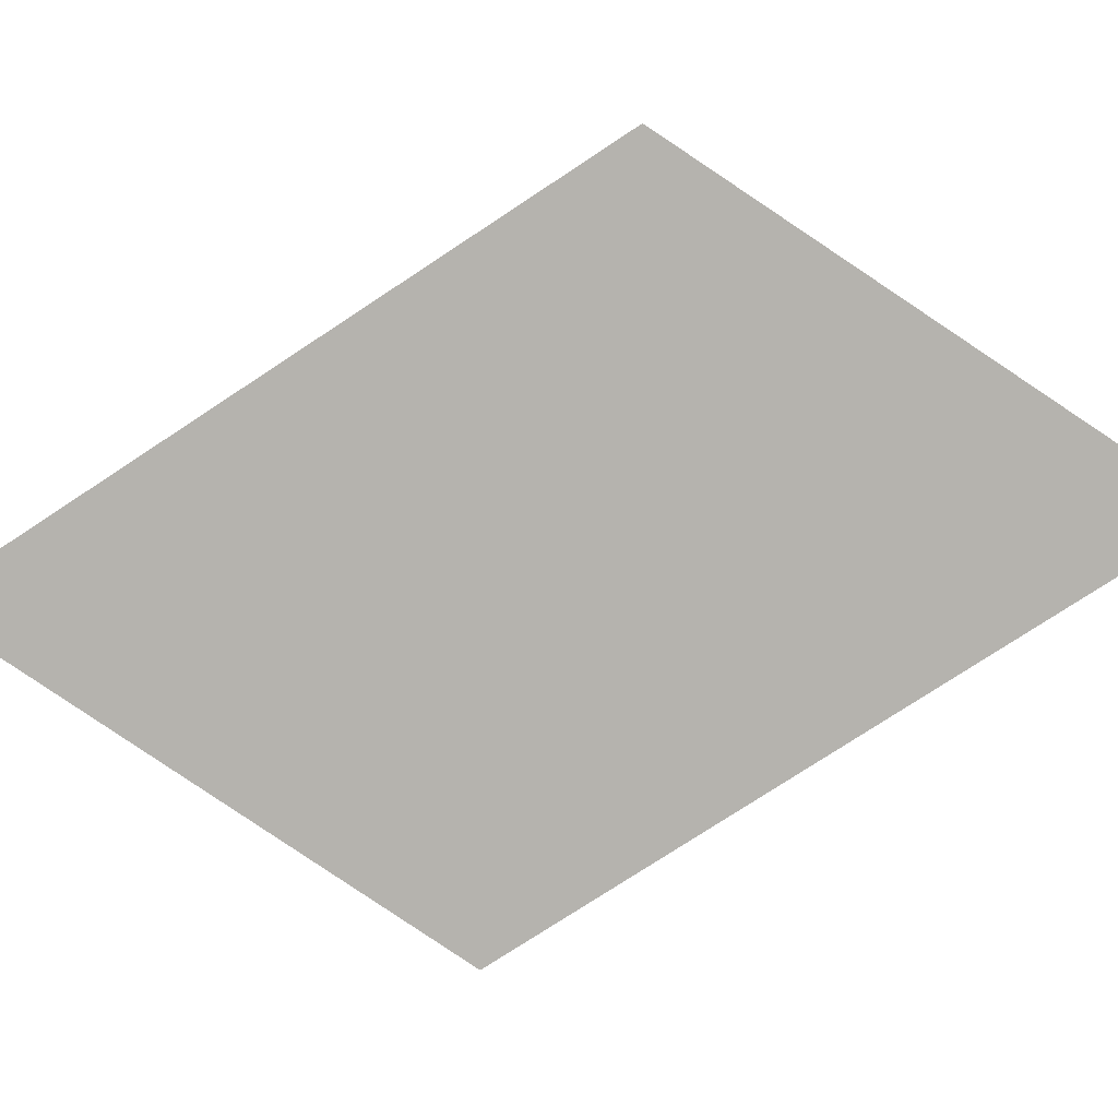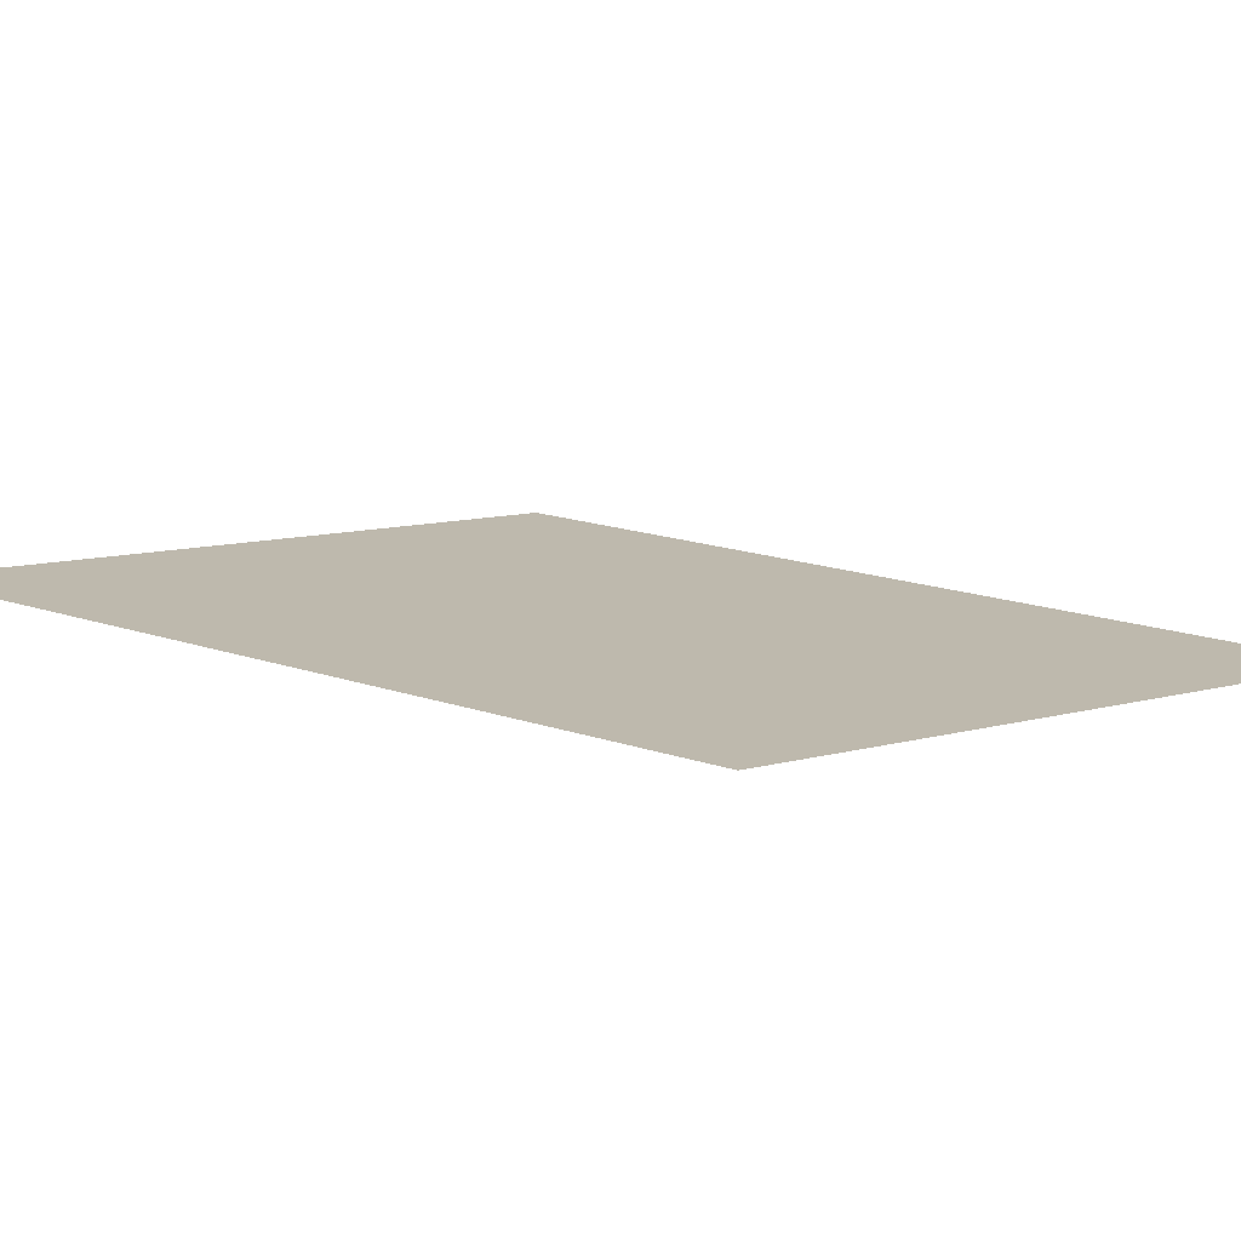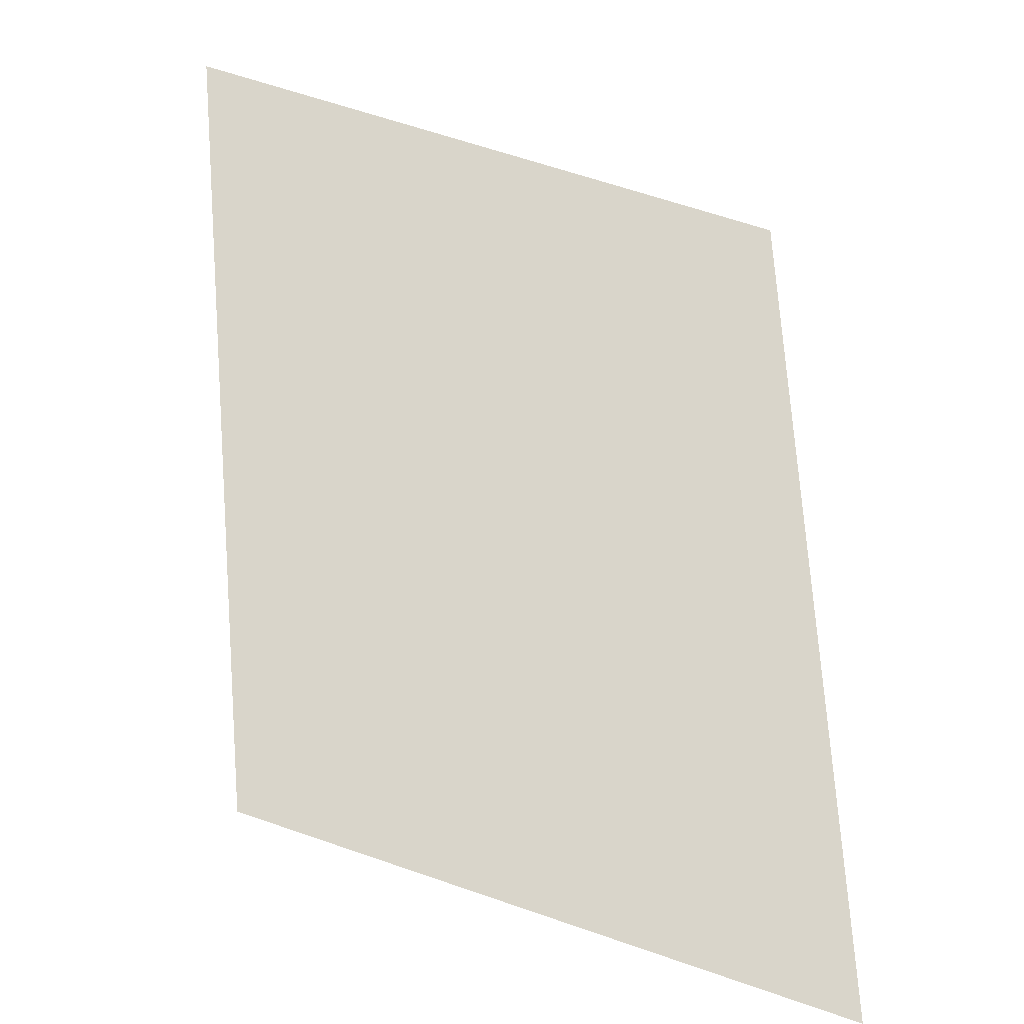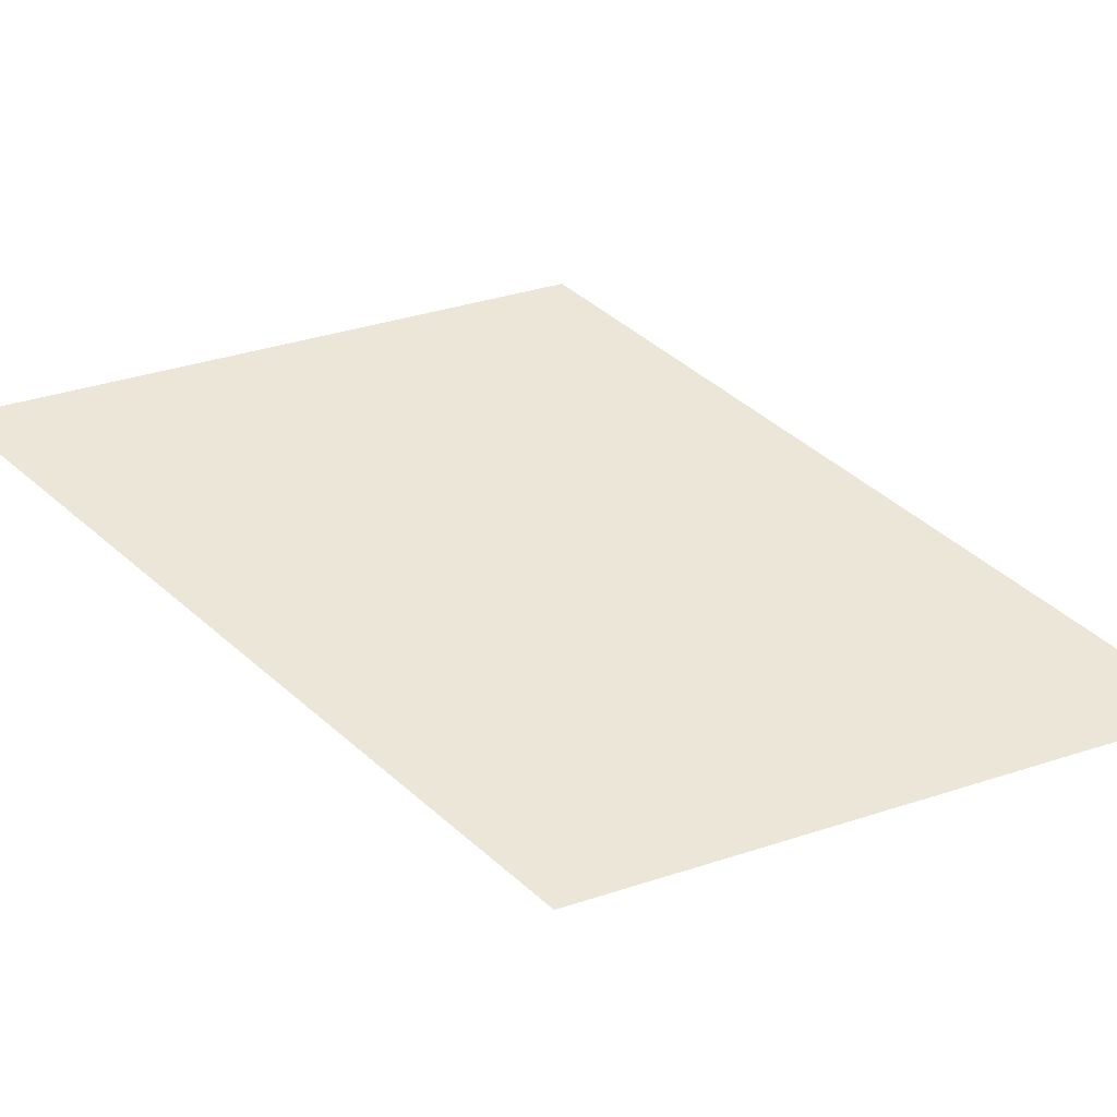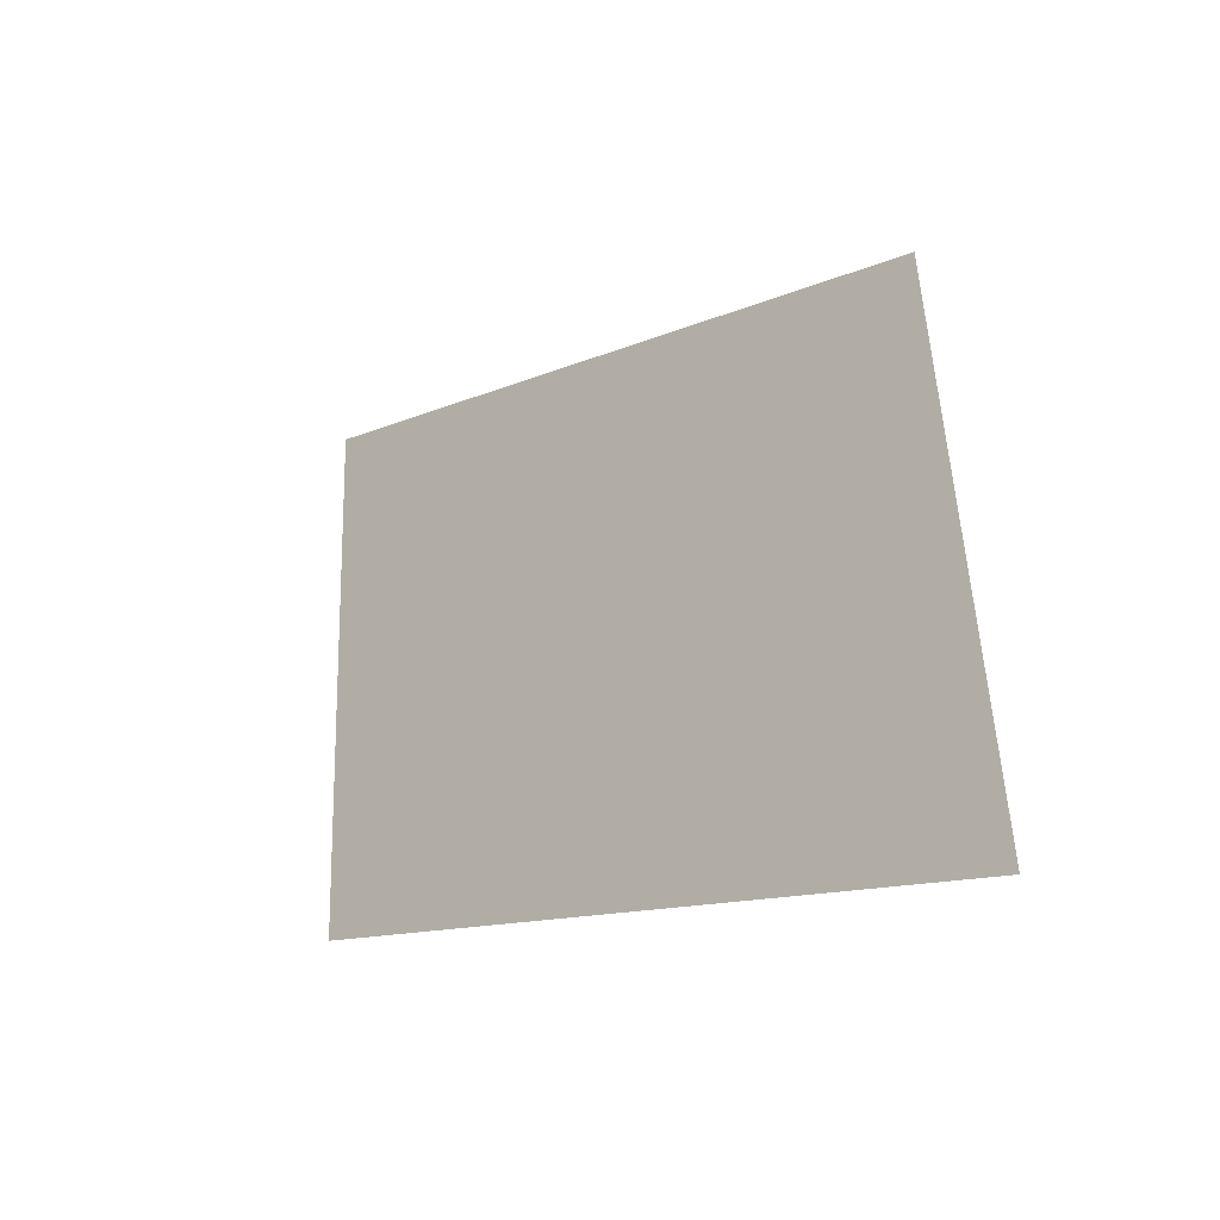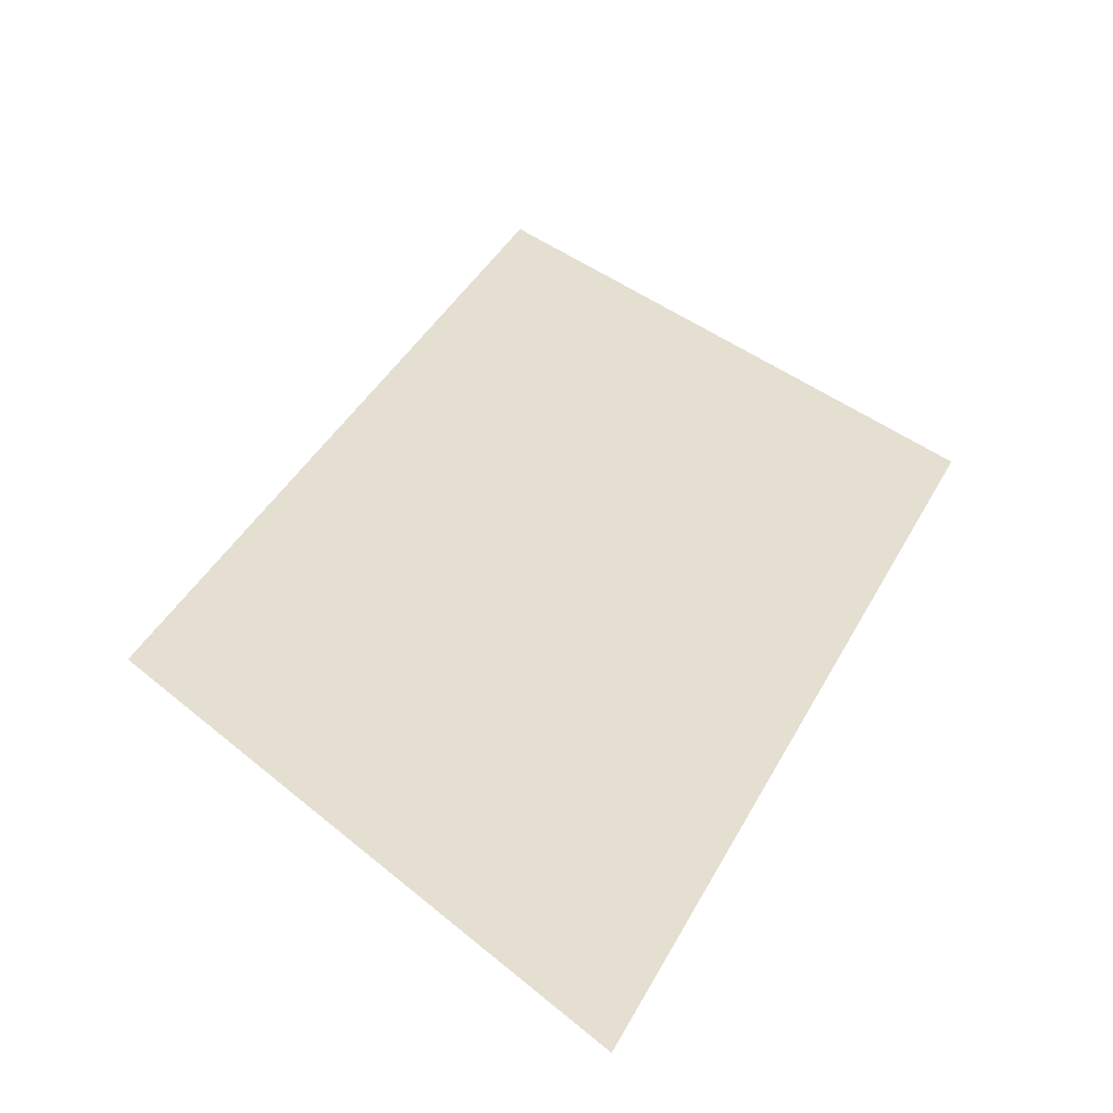
<metadata>
{"format":"obj","ext":"obj","renderer":"f3d","projection":"perspective","resolution":1024,"background":"white","views":[{"elev":-78.9,"azim":-123.5,"up":"+Y"},{"elev":16.6,"azim":-124.5,"up":"+Y"},{"elev":74.5,"azim":108.9,"up":"+Y"},{"elev":46.2,"azim":-112.3,"up":"+Y"},{"elev":-42.9,"azim":45.5,"up":"+Z"},{"elev":39.9,"azim":138.1,"up":"+Y"}]}
</metadata>
<code>
o mesh278/mesh278-geometry#mesh278-geometry
v -0.02267 0.04759 0.2196
v -0.02406 0.04749 0.2213
v -0.02406 0.04756 0.2202
v -0.02267 0.04752 0.2207
f 1 2 3
f 2 1 4
f 3 2 1
f 4 1 2

</code>
